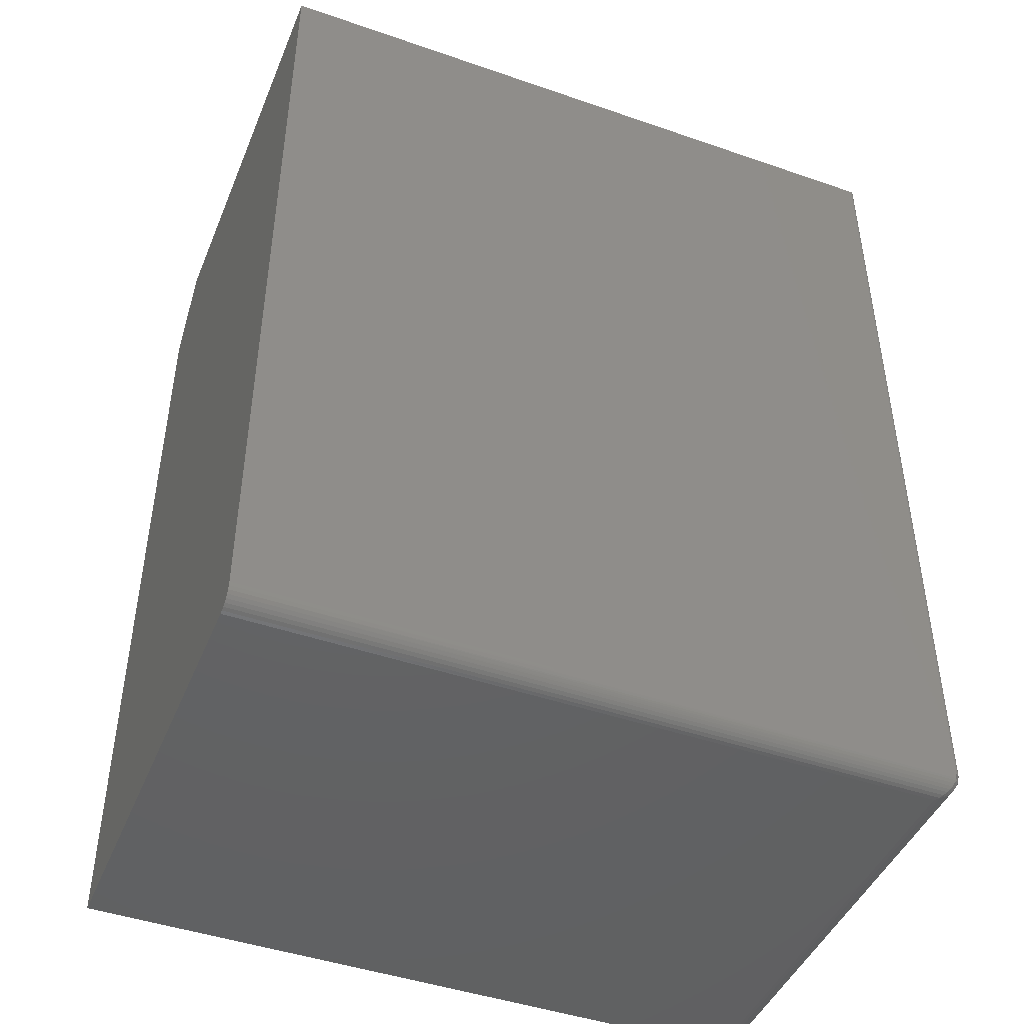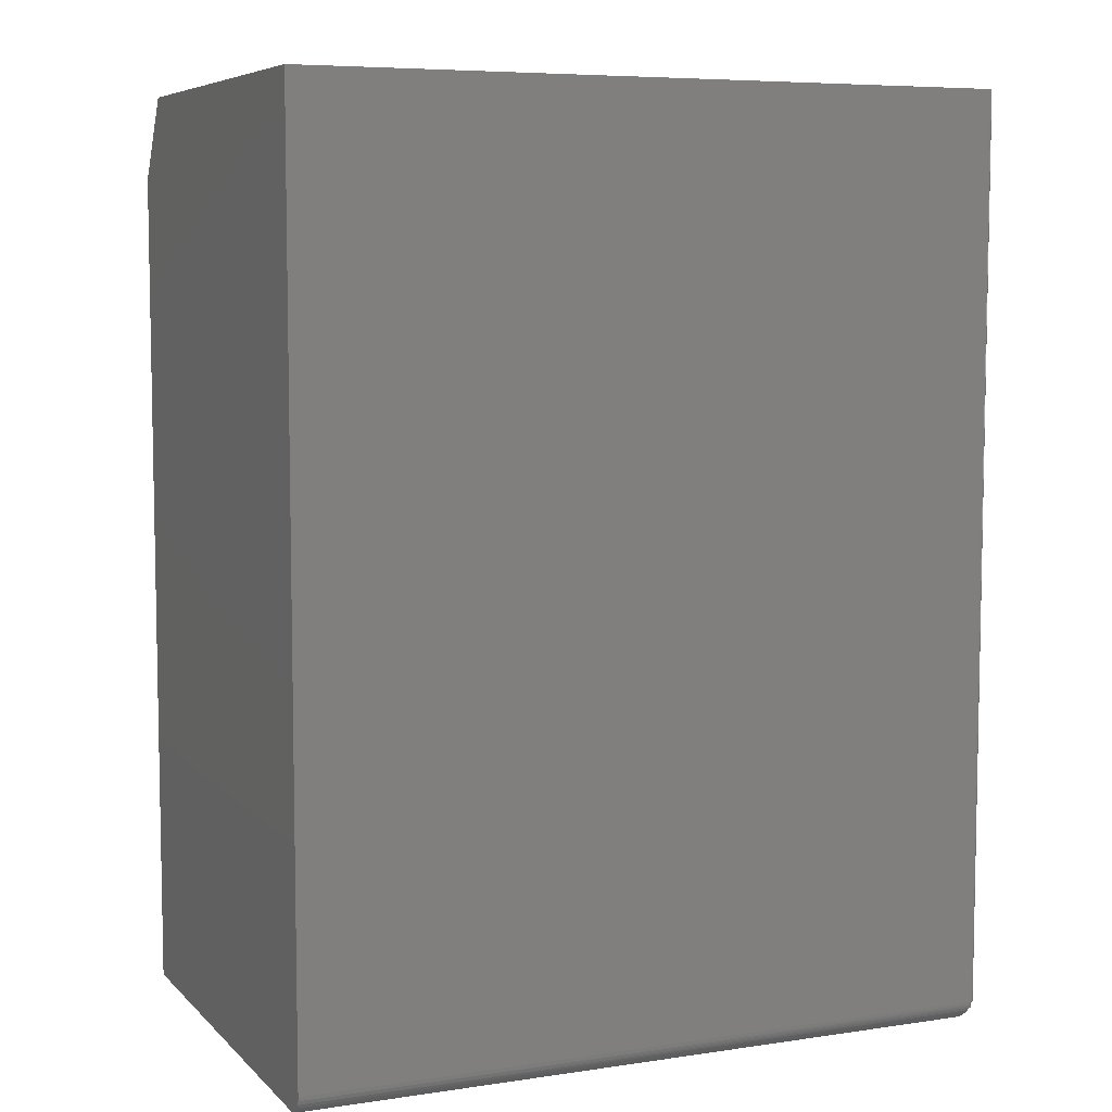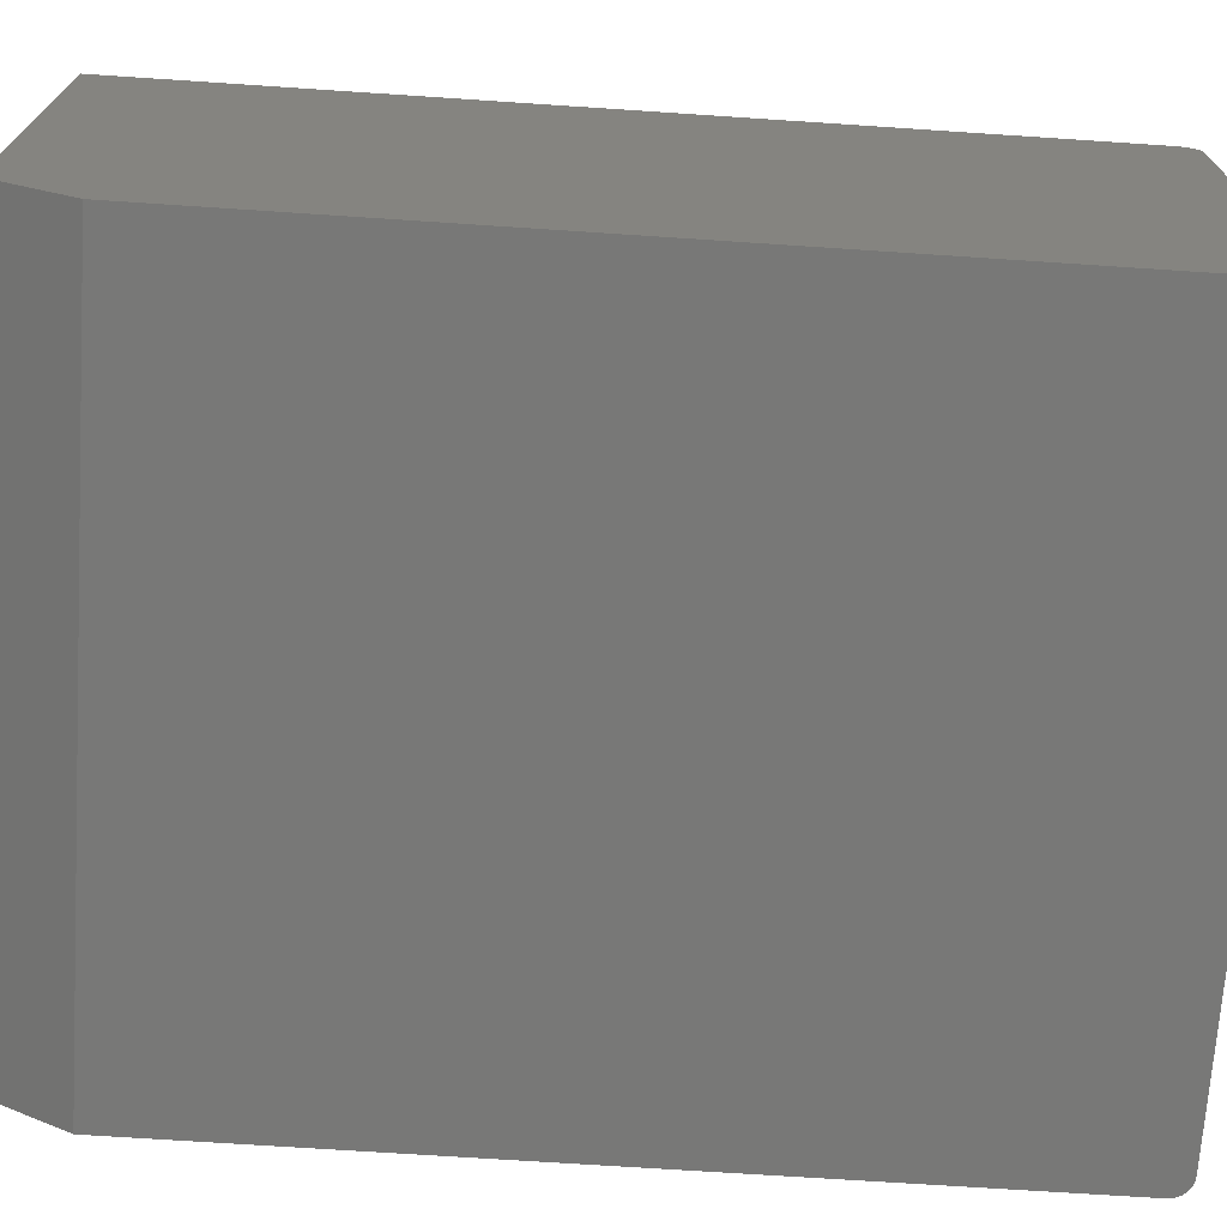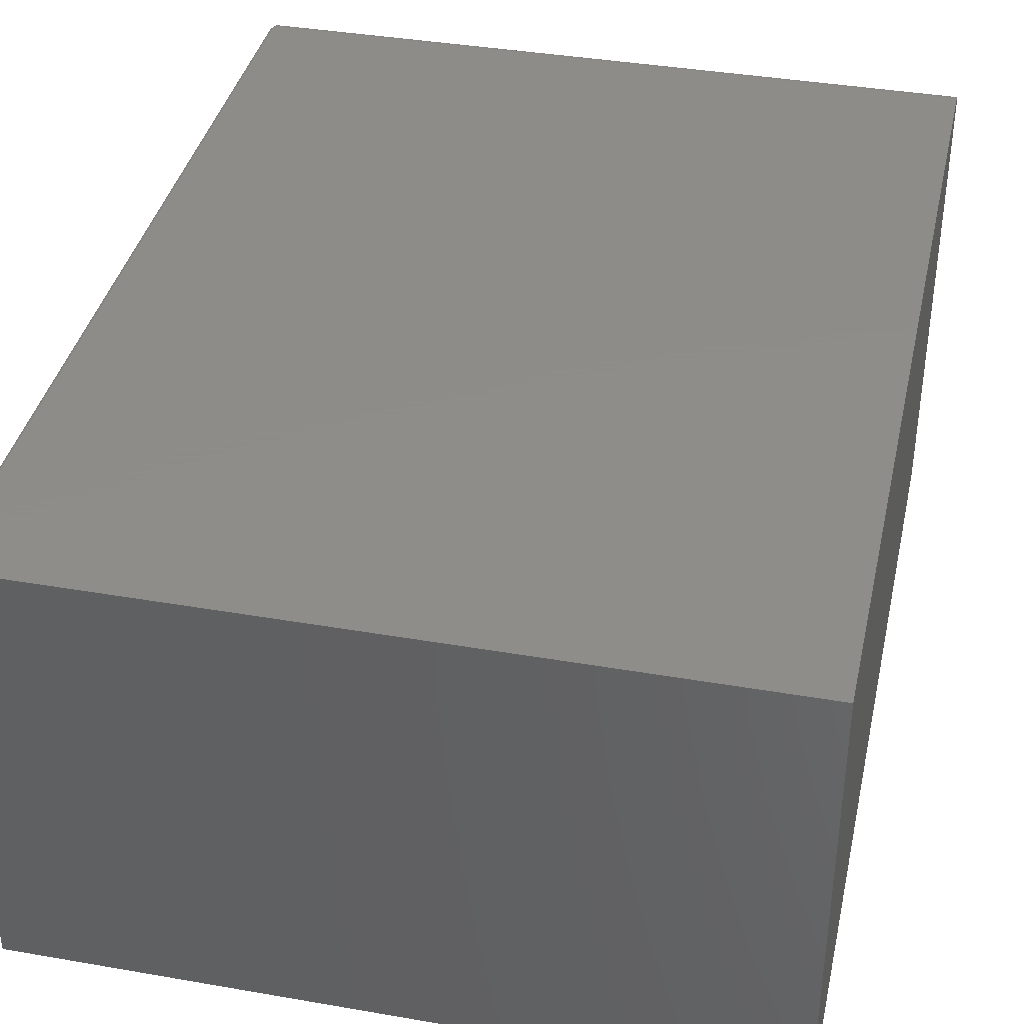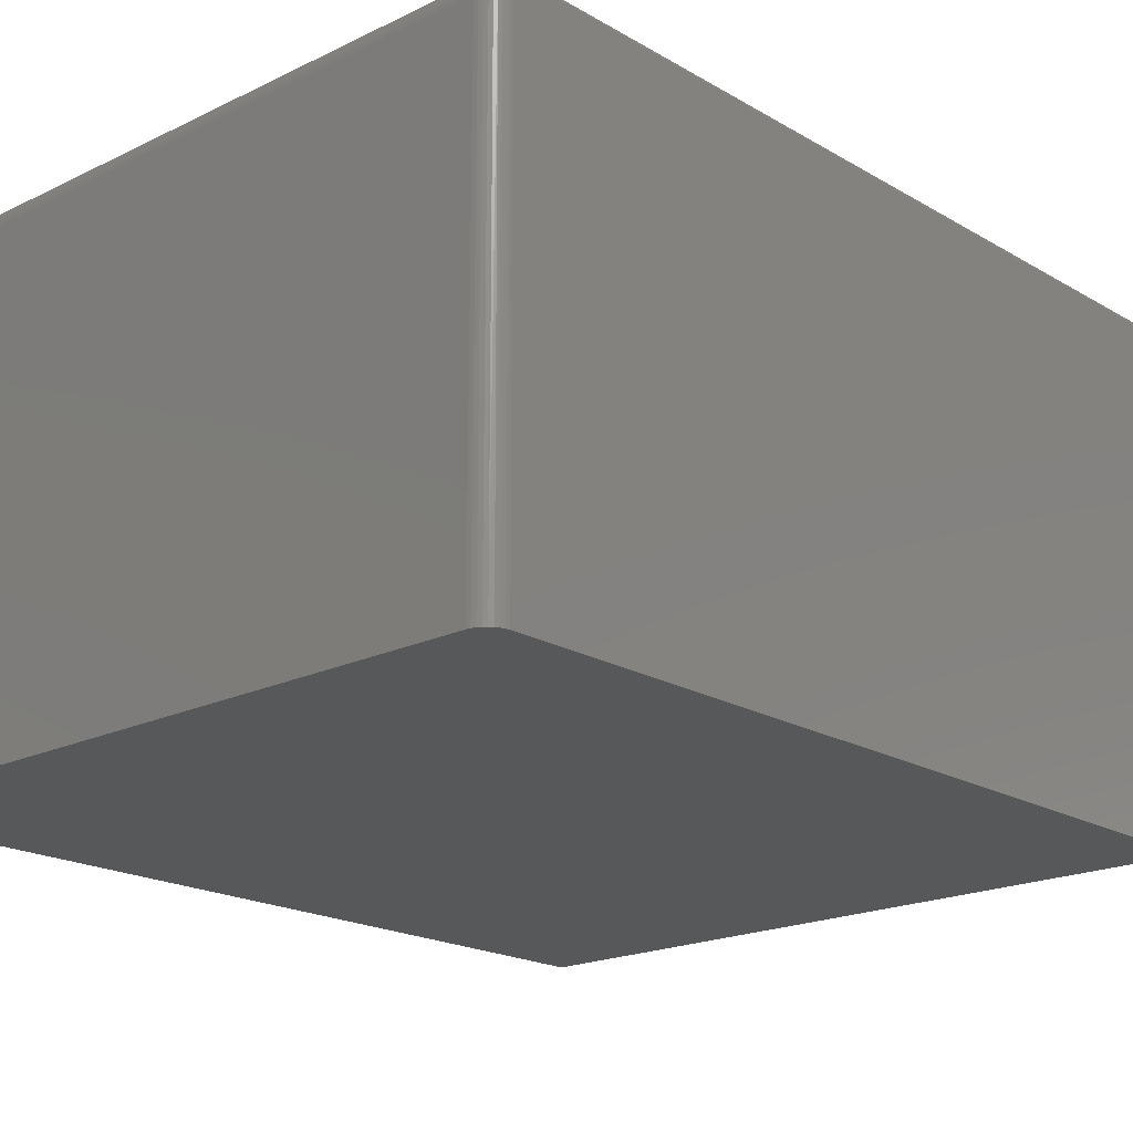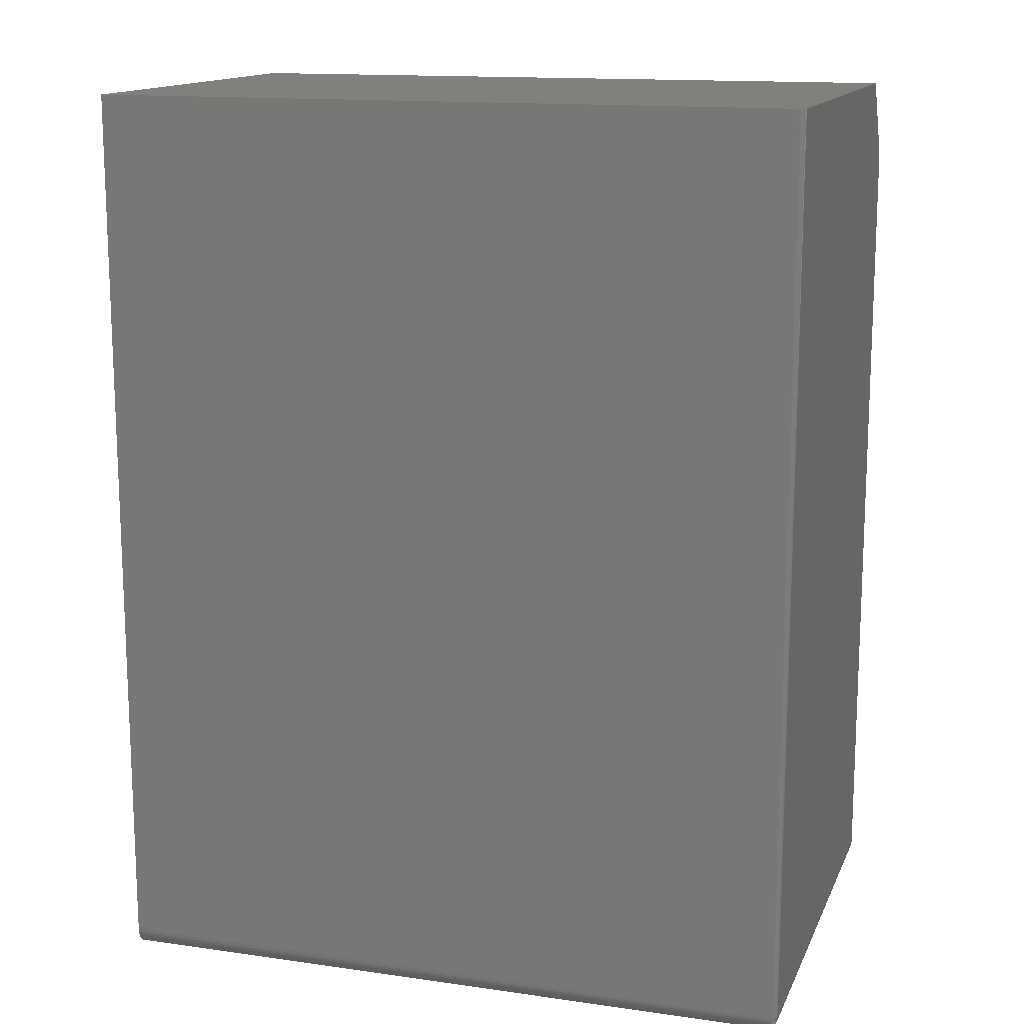
<metadata>
{"format":"stl","ext":"stl","renderer":"f3d","projection":"perspective","resolution":1024,"background":"white","views":[{"elev":-45.2,"azim":-21.8,"up":"+Y"},{"elev":6.8,"azim":-23.5,"up":"+Y"},{"elev":-70.8,"azim":-93.8,"up":"+Z"},{"elev":38.4,"azim":-167.6,"up":"+Z"},{"elev":-19.3,"azim":42.4,"up":"+Z"},{"elev":14.2,"azim":17.4,"up":"+Y"}]}
</metadata>
<code>
# stl→obj: 69 verts, 134 faces
v 0.5499 -0.6875 0.7422
v 0.5499 -0.6875 0
v 0.5499 0.7188 0.7422
v 0.5499 0.5938 0
v 0.5499 0.7188 0.07812
v -0.5547 -0.7188 0
v 0.5306 -0.7164 0
v 0.5187 -0.7188 0
v 0.5248 -0.7181 0
v 0.536 -0.7135 0
v 0.5475 -0.6995 0
v 0.5447 -0.7049 0
v 0.5408 -0.7096 0
v -0.5547 0.5938 0
v 0.5493 -0.6936 0
v -0.5547 -0.7188 0.7188
v -0.5547 -0.7181 0.7248
v -0.5547 -0.7164 0.7307
v -0.5547 0.7188 0.75
v -0.5547 0.7188 0.07812
v -0.5547 -0.7135 0.7361
v -0.5547 -0.7096 0.7408
v -0.5547 -0.7049 0.7447
v -0.5547 -0.6995 0.7476
v -0.5547 -0.6936 0.7494
v -0.5547 -0.6875 0.75
v 0.5498 -0.6875 0.7437
v 0.5498 0.7188 0.7437
v 0.5493 -0.6875 0.7452
v 0.5493 0.7188 0.7452
v 0.5486 -0.6875 0.7465
v 0.5486 0.7188 0.7465
v 0.5476 -0.6875 0.7477
v 0.5476 0.7188 0.7477
v 0.5464 -0.6875 0.7487
v 0.5464 0.7188 0.7487
v 0.5451 -0.6875 0.7494
v 0.5451 0.7188 0.7494
v 0.5436 -0.6875 0.7498
v 0.5436 0.7188 0.7498
v 0.5421 -0.6875 0.75
v 0.5421 0.7188 0.75
v 0.5187 -0.7188 0.7188
v 0.542 -0.6909 0.7498
v 0.5236 -0.718 0.7253
v 0.5278 -0.7163 0.731
v 0.5317 -0.7135 0.7362
v 0.5347 -0.7103 0.7401
v 0.5373 -0.7065 0.7435
v 0.5393 -0.7023 0.7463
v 0.5408 -0.6976 0.7483
v 0.5415 -0.6943 0.7492
v 0.5252 -0.718 0.7237
v 0.5497 -0.6909 0.742
v 0.5492 -0.6943 0.7416
v 0.5482 -0.6976 0.7409
v 0.5462 -0.7023 0.7394
v 0.5434 -0.7065 0.7373
v 0.54 -0.7103 0.7348
v 0.5361 -0.7135 0.7318
v 0.5309 -0.7163 0.7279
v 0.5244 -0.7181 0.7245
v 0.5422 -0.698 0.748
v 0.548 -0.698 0.7423
v 0.5475 -0.6983 0.7436
v 0.5467 -0.6984 0.7448
v 0.5458 -0.6985 0.7459
v 0.5447 -0.6984 0.7468
v 0.5435 -0.6983 0.7475
f 1 2 3
f 3 2 4
f 3 4 5
f 6 7 8
f 7 9 8
f 10 11 12
f 12 13 10
f 14 4 2
f 14 2 15
f 14 15 6
f 15 11 10
f 15 10 7
f 15 7 6
f 16 17 18
f 14 19 20
f 6 16 18
f 6 18 21
f 6 21 22
f 6 22 23
f 6 23 24
f 6 24 25
f 6 25 26
f 6 26 19
f 6 19 14
f 1 3 27
f 27 3 28
f 27 28 29
f 29 28 30
f 29 30 31
f 31 30 32
f 31 32 33
f 33 32 34
f 33 34 35
f 35 34 36
f 35 36 37
f 37 36 38
f 37 38 39
f 39 38 40
f 39 40 41
f 41 40 42
f 26 41 19
f 19 41 42
f 16 6 43
f 43 6 8
f 41 25 44
f 41 26 25
f 16 45 17
f 16 43 45
f 17 45 46
f 17 46 18
f 18 46 47
f 18 47 21
f 21 47 48
f 21 48 22
f 22 48 49
f 22 49 23
f 23 49 50
f 23 50 24
f 50 51 24
f 25 24 51
f 25 51 52
f 25 52 44
f 43 9 53
f 43 8 9
f 2 54 15
f 2 1 54
f 15 54 55
f 15 55 56
f 15 56 11
f 11 56 57
f 11 57 12
f 57 58 12
f 13 12 58
f 58 59 13
f 13 59 60
f 13 60 10
f 10 60 61
f 10 61 7
f 7 61 53
f 7 53 9
f 53 62 43
f 62 45 43
f 61 60 47
f 46 61 47
f 46 62 61
f 45 62 46
f 59 58 48
f 48 60 59
f 47 60 48
f 49 58 50
f 48 58 49
f 53 61 62
f 51 50 63
f 64 56 55
f 57 56 64
f 57 64 65
f 57 65 66
f 57 66 67
f 57 67 68
f 57 68 69
f 57 69 63
f 57 63 50
f 57 50 58
f 54 1 27
f 54 27 29
f 54 29 31
f 54 31 33
f 54 33 35
f 54 35 37
f 54 37 39
f 54 39 41
f 54 41 44
f 54 44 52
f 54 52 64
f 54 64 55
f 52 51 63
f 52 63 69
f 52 69 68
f 52 68 67
f 52 67 66
f 52 66 65
f 52 65 64
f 42 40 36
f 36 40 38
f 20 19 42
f 20 42 36
f 20 36 34
f 20 34 32
f 20 32 30
f 20 30 28
f 20 28 3
f 20 3 5
f 5 4 20
f 20 4 14

</code>
